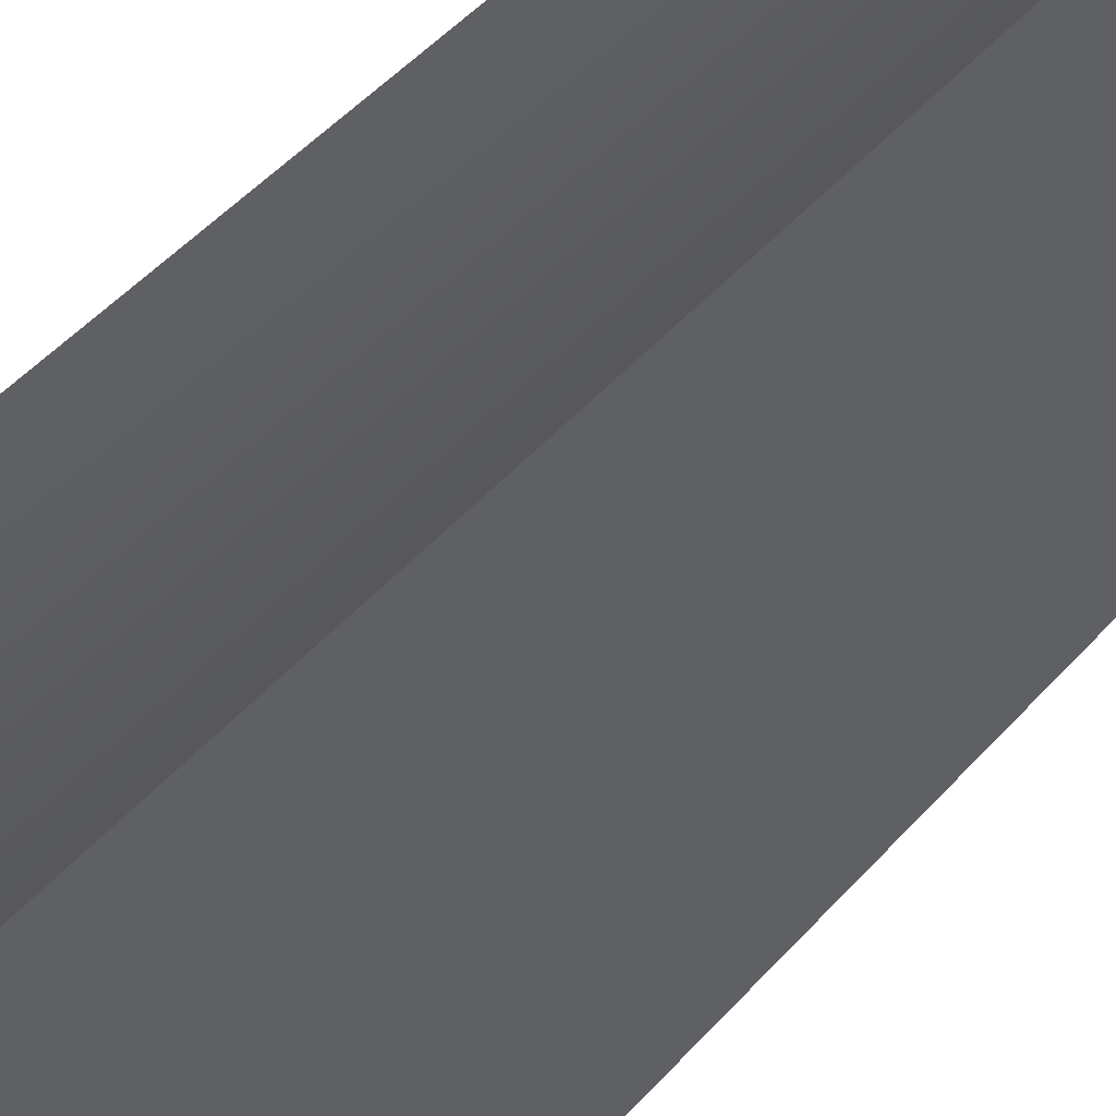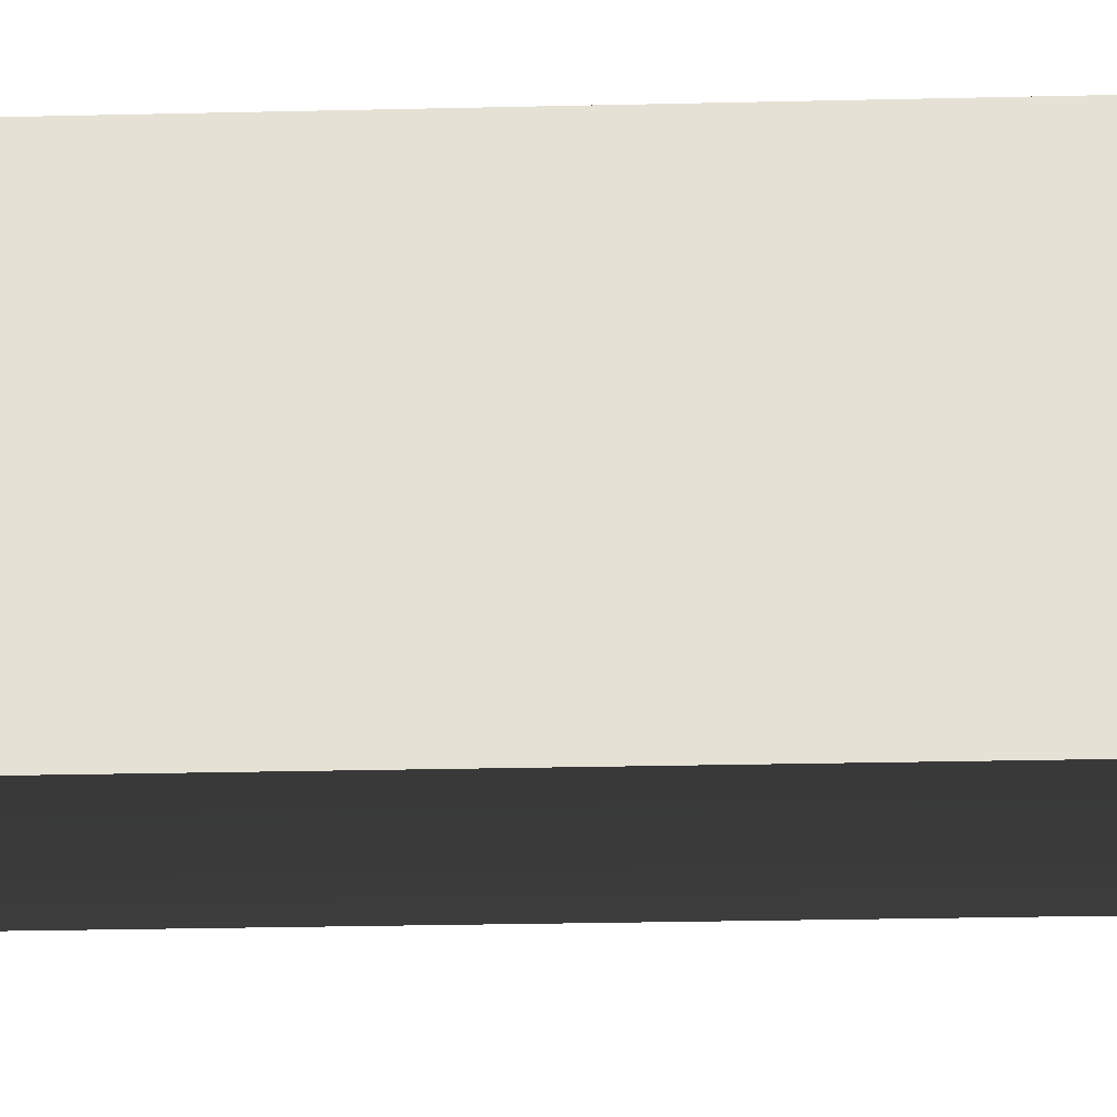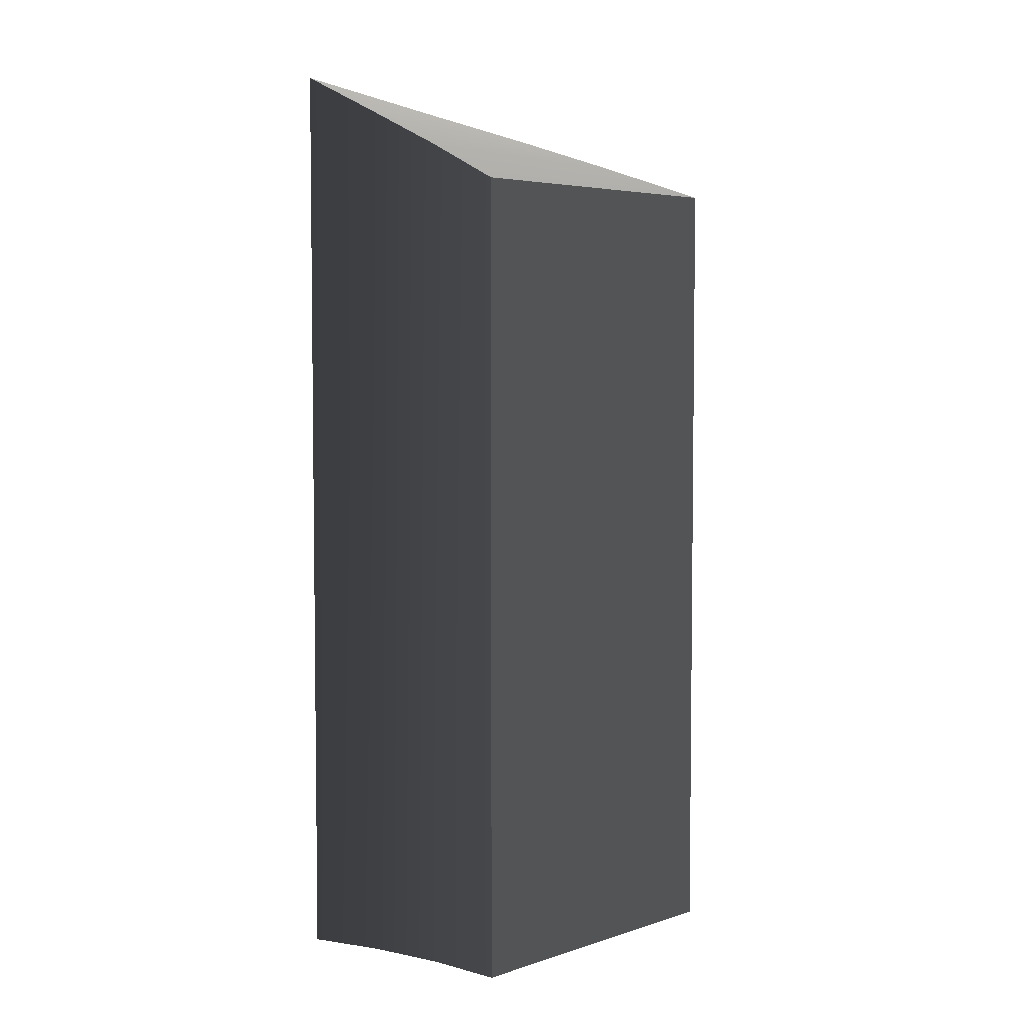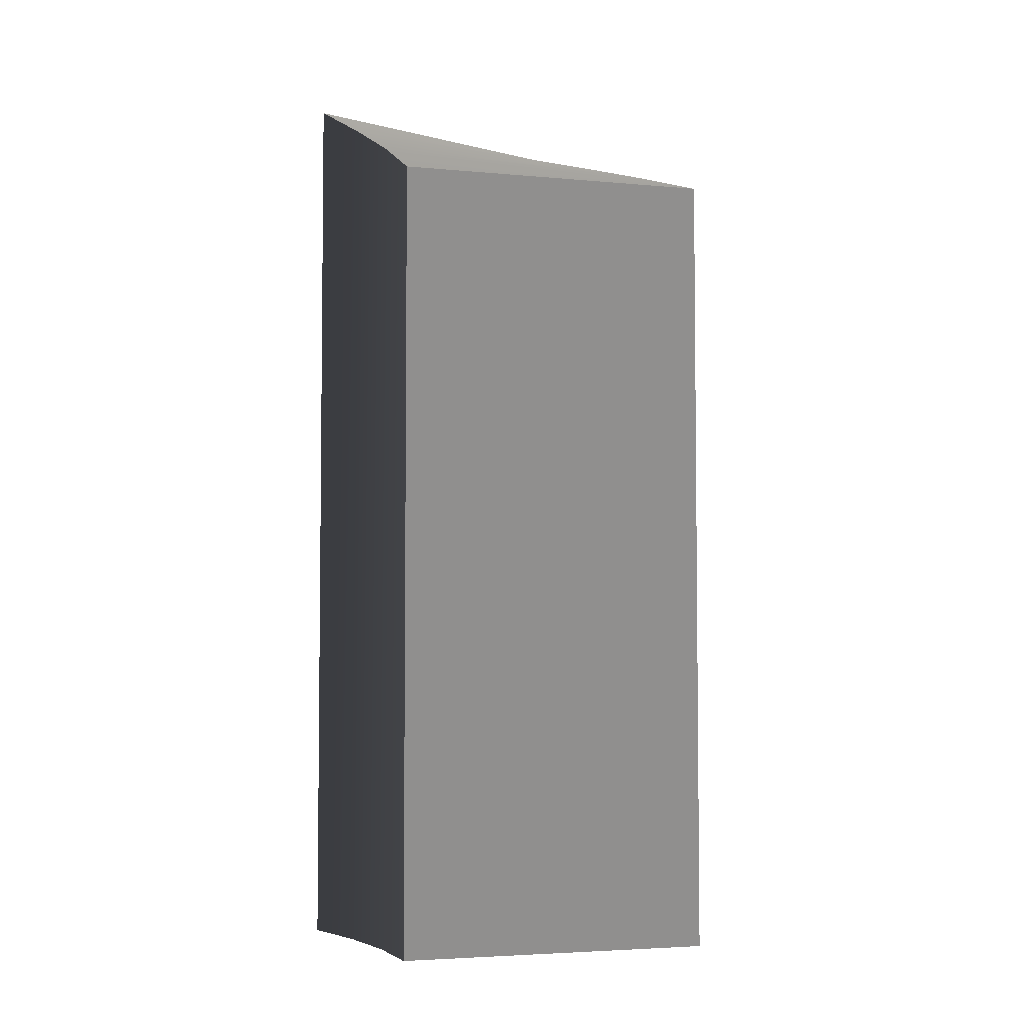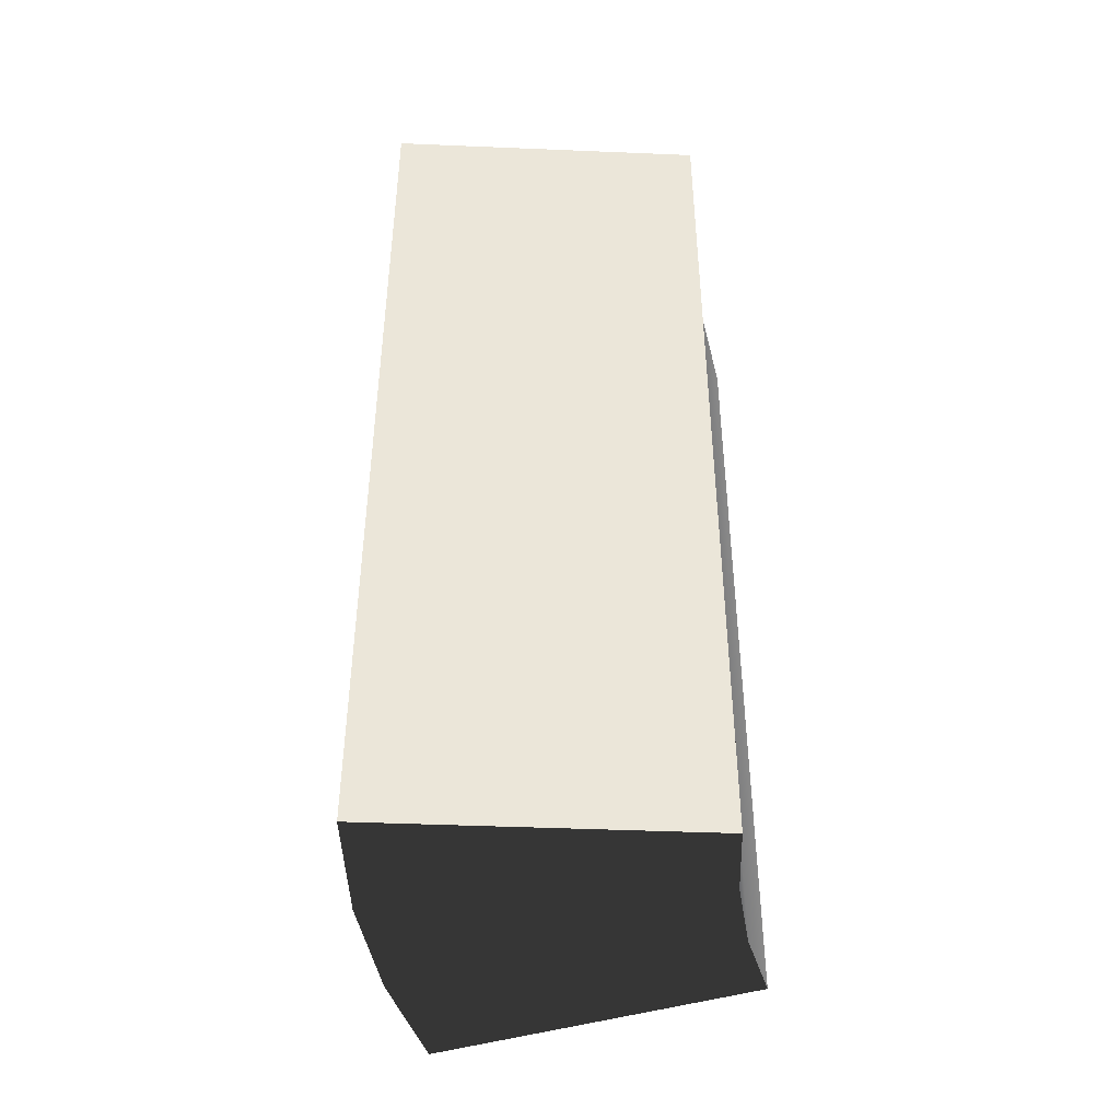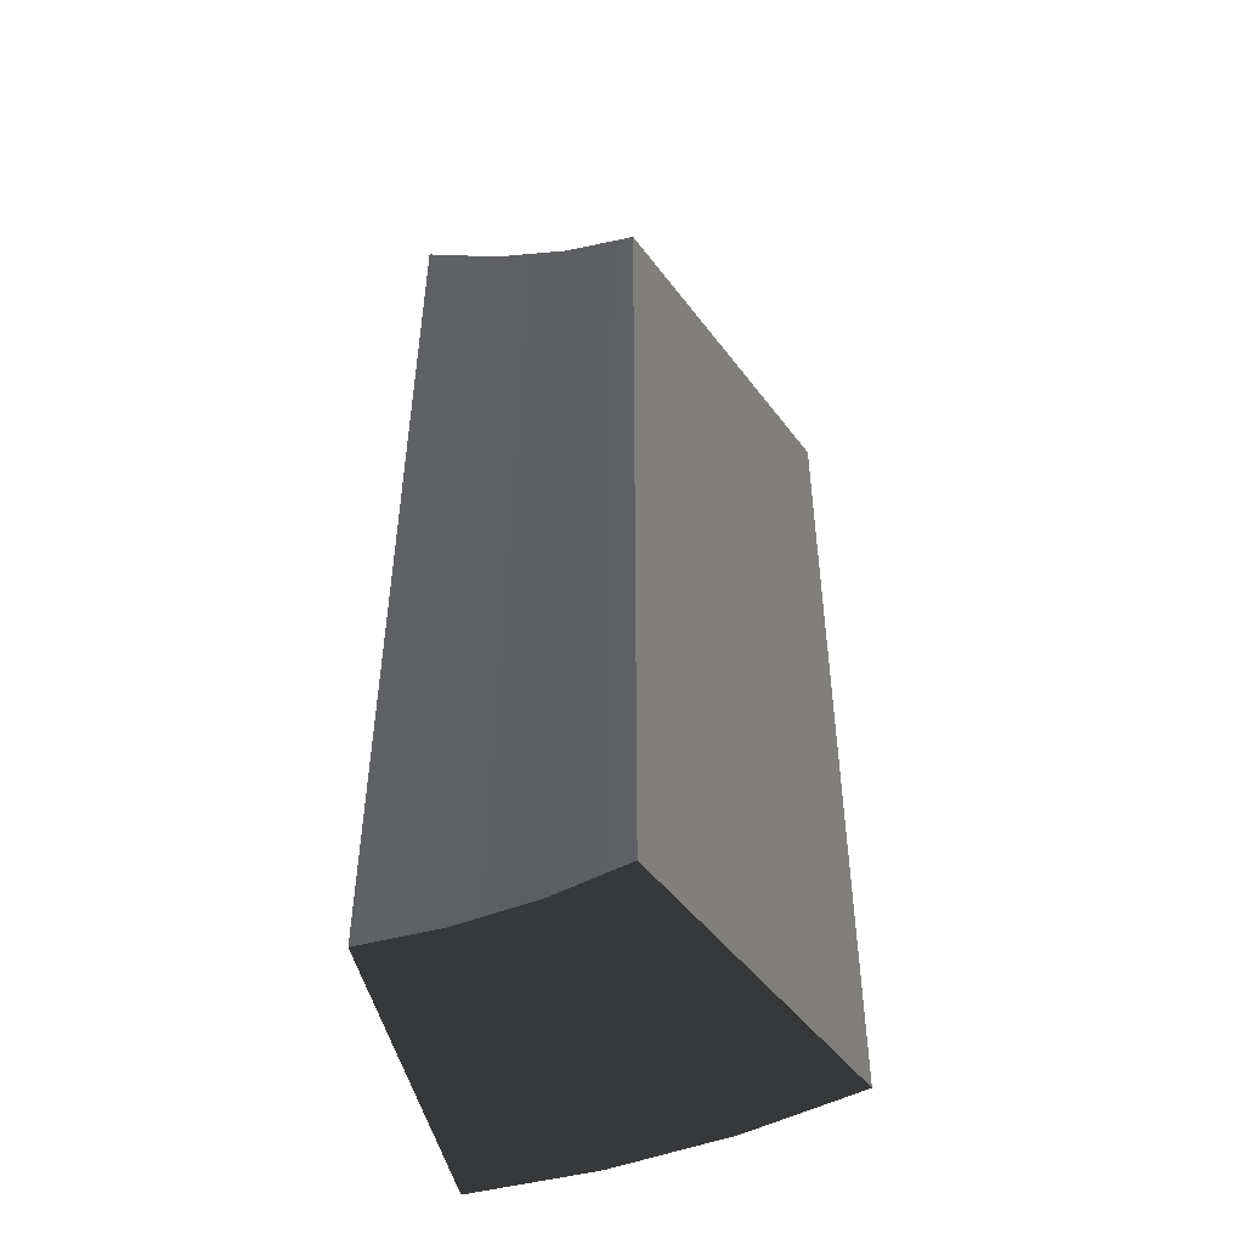
<metadata>
{"format":"obj","ext":"obj","renderer":"f3d","projection":"perspective","resolution":1024,"background":"white","views":[{"elev":51.4,"azim":-139.4,"up":"+Y"},{"elev":-26.7,"azim":92.1,"up":"+Y"},{"elev":4.6,"azim":-158.3,"up":"+Z"},{"elev":-4.2,"azim":-129.8,"up":"+Z"},{"elev":-44.0,"azim":87.3,"up":"+Z"},{"elev":-48.2,"azim":-167.8,"up":"+Z"}]}
</metadata>
<code>
v -0.6045 -4.532 4.433
v -1.186 -4.411 4.24
v -0.7595 -2.868 4.24
v -0.3792 -2.948 4.433
v 0.00151 -4.578 4.626
v -0.001128 -2.978 4.626
v -1.125 -2.742 4.047
v -1.745 -4.217 4.047
v -0.6045 -4.532 4.433
v -0.6045 -4.532 -7.661e-05
v -1.186 -4.411 -7.663e-05
v -1.186 -4.411 4.24
v 0.00151 -4.578 4.626
v 0.001511 -4.578 -7.66e-05
v -1.745 -4.217 -7.666e-05
v -1.745 -4.217 4.047
v -0.001128 -2.978 4.626
v -0.001128 -2.978 -7.684e-05
v 0.001511 -4.578 -7.66e-05
v 0.00151 -4.578 4.626
v -0.7595 -2.868 4.24
v -0.7595 -2.868 -7.685e-05
v -0.3792 -2.948 -7.684e-05
v -0.3792 -2.948 4.433
v -0.001128 -2.978 -7.684e-05
v -0.001128 -2.978 4.626
v -1.125 -2.742 4.047
v -1.125 -2.742 -7.687e-05
v -0.001128 -2.978 -7.684e-05
v -0.3792 -2.948 -7.684e-05
v -0.6045 -4.532 -7.661e-05
v 0.001511 -4.578 -7.66e-05
v -1.186 -4.411 -7.663e-05
v -0.7595 -2.868 -7.685e-05
v -1.745 -4.217 -7.666e-05
v -1.125 -2.742 -7.687e-05
v -1.125 -2.742 -7.687e-05
v -1.125 -2.742 4.047
v -1.745 -4.217 4.047
v -1.745 -4.217 -7.666e-05
g Stairs_Spiral_1_Trigger_1_1602_7
f 1 3 2
f 1 4 3
f 5 4 1
f 5 6 4
f 2 3 7
f 2 7 8
f 9 11 10
f 9 12 11
f 13 9 10
f 13 10 14
f 12 15 11
f 12 16 15
f 17 19 18
f 17 20 19
f 21 23 22
f 21 24 23
f 24 25 23
f 24 26 25
f 27 21 22
f 27 22 28
f 29 31 30
f 29 32 31
f 30 31 33
f 30 33 34
f 34 33 35
f 34 35 36
f 37 39 38
f 37 40 39

</code>
